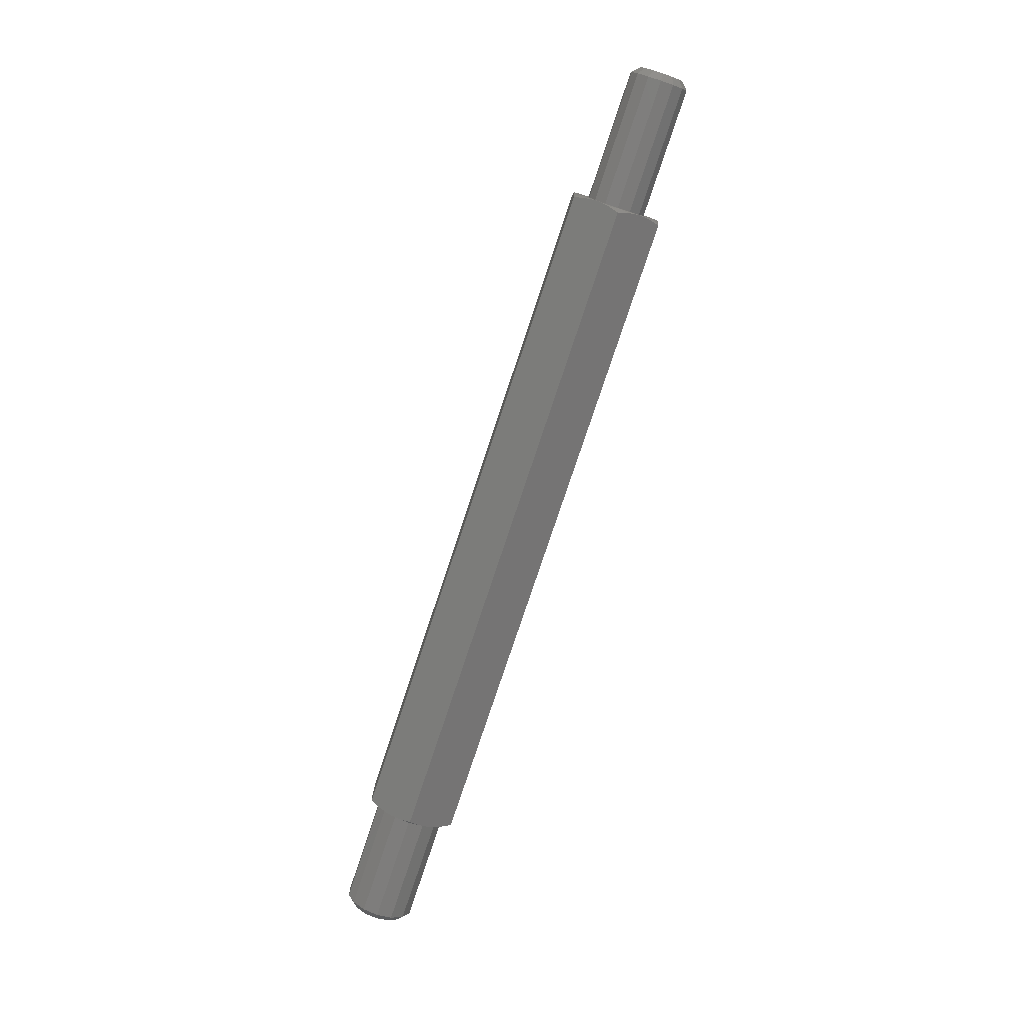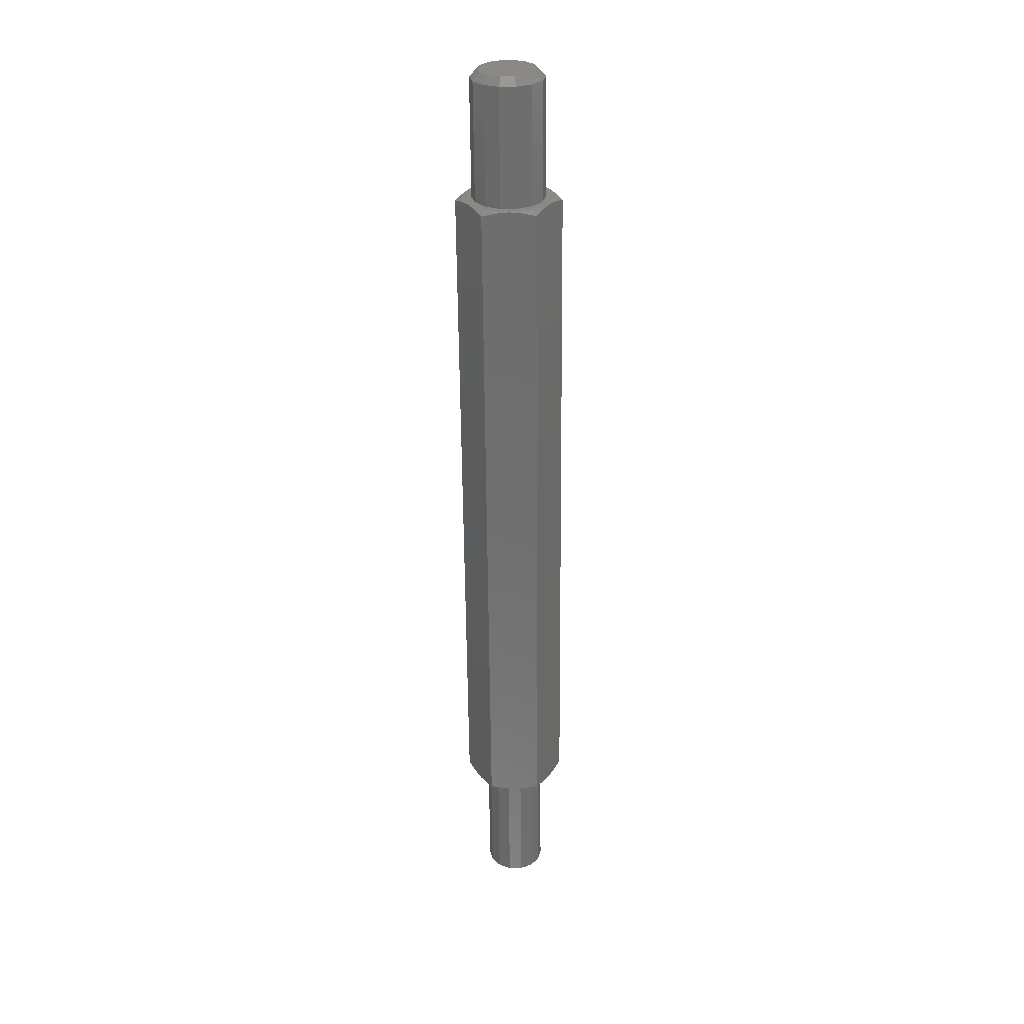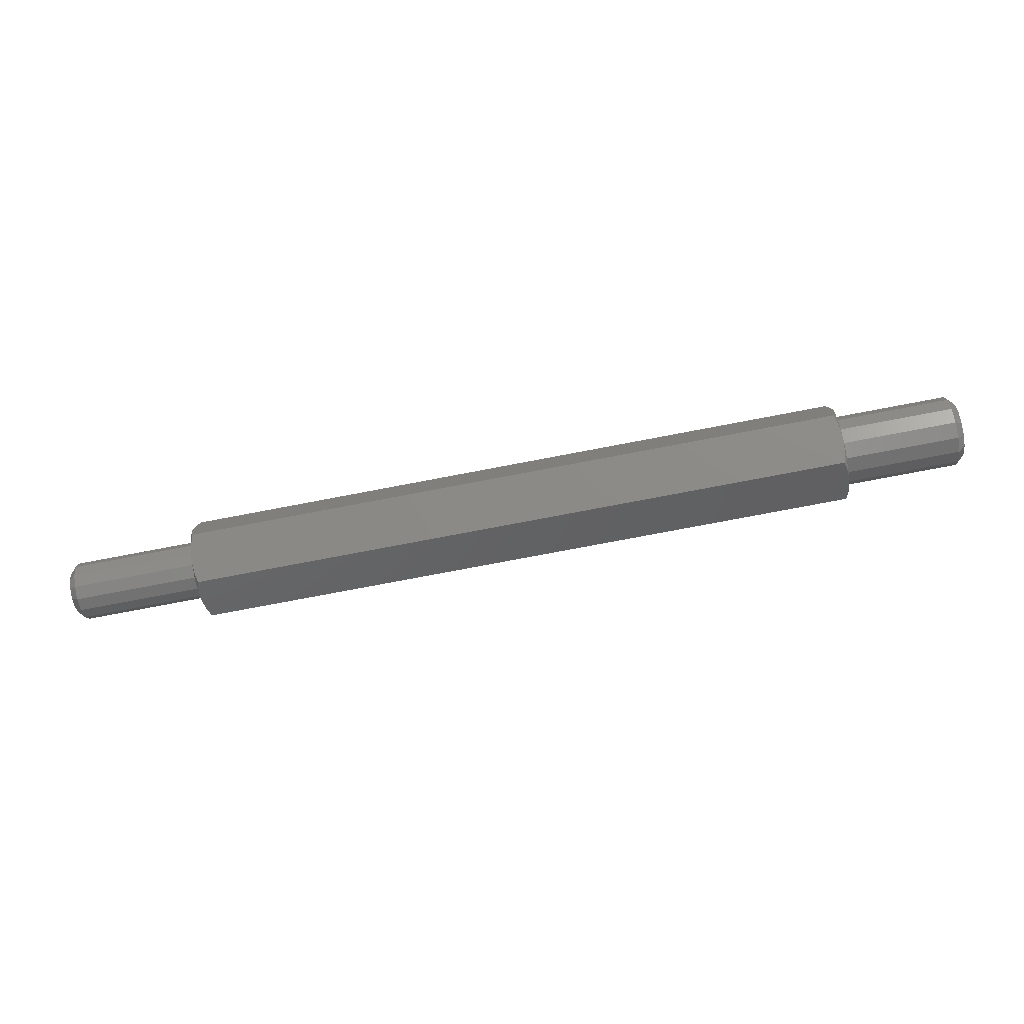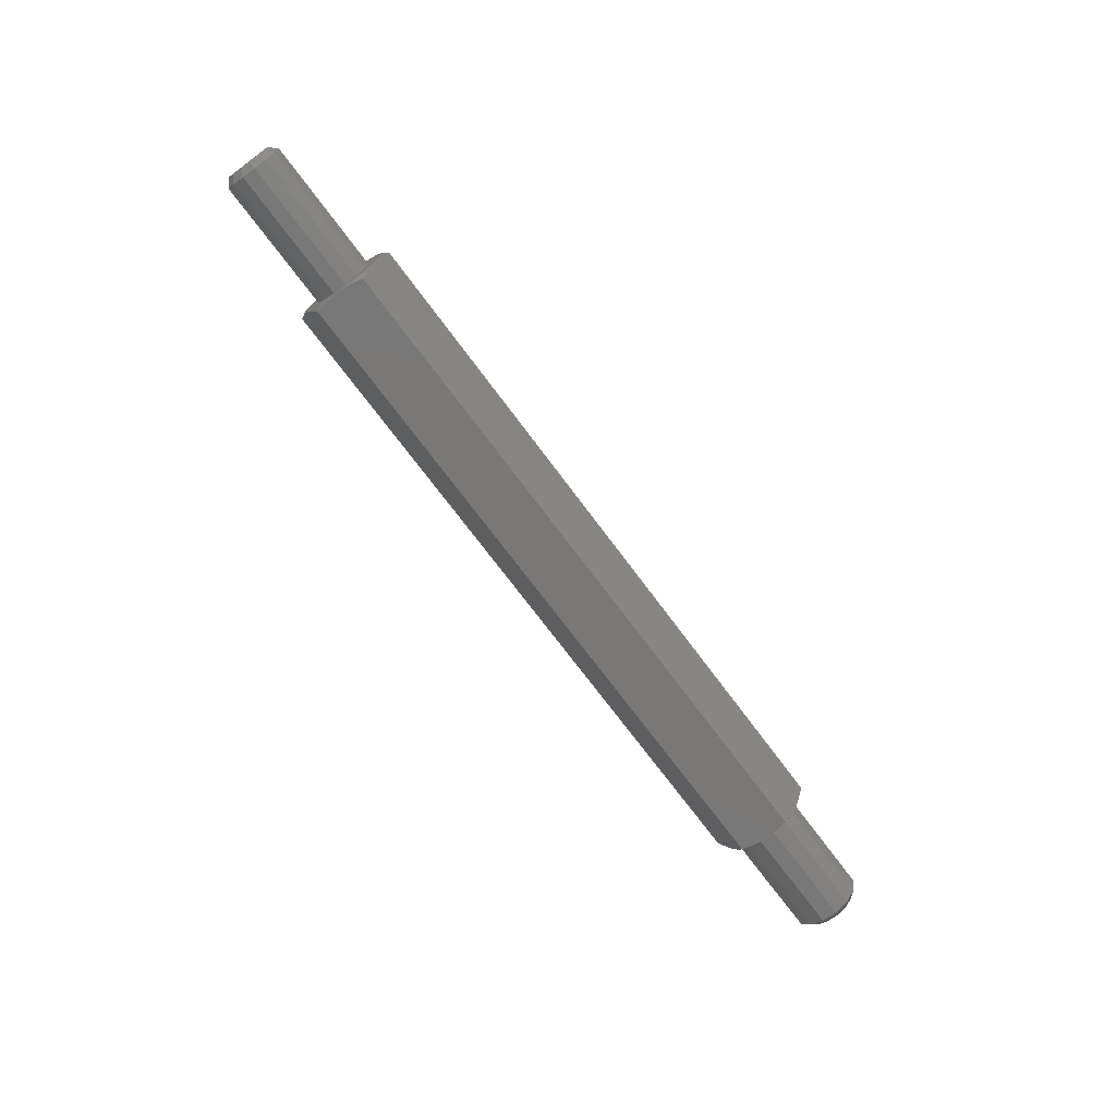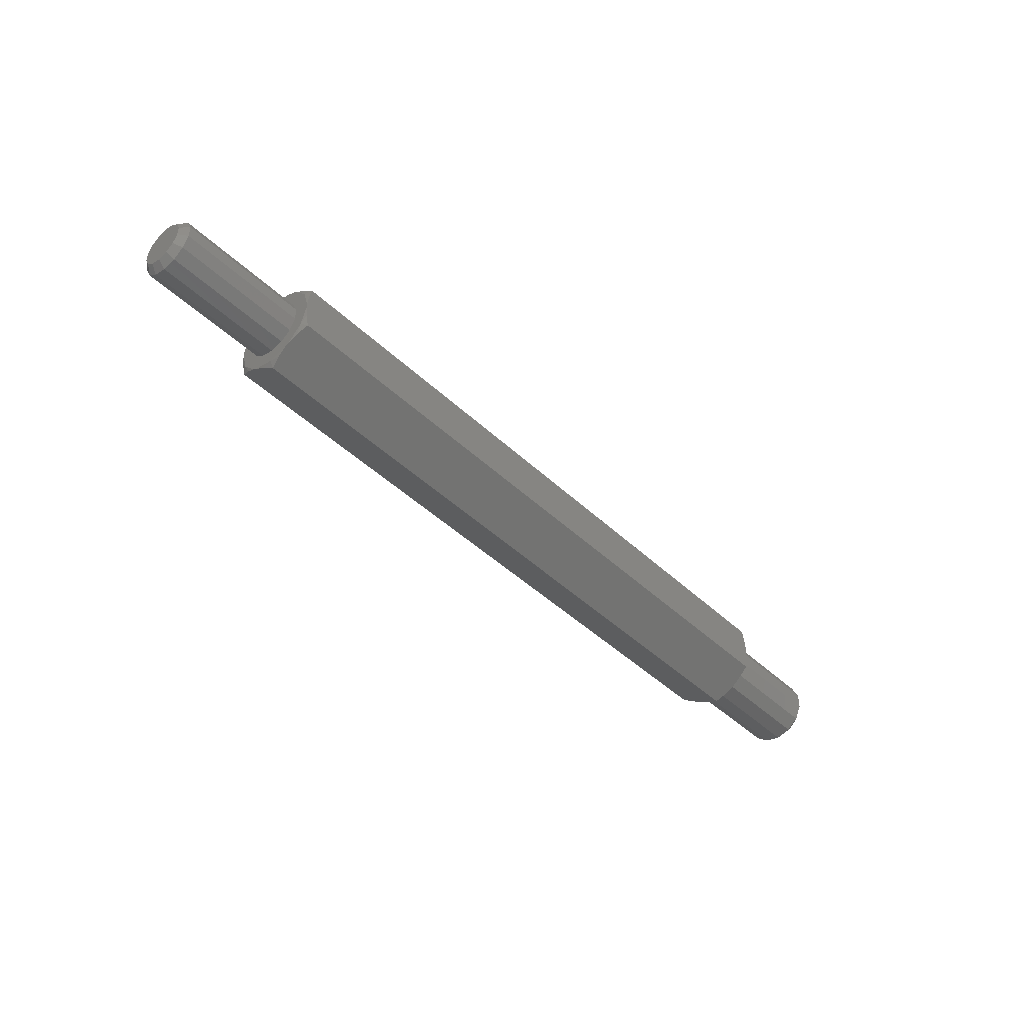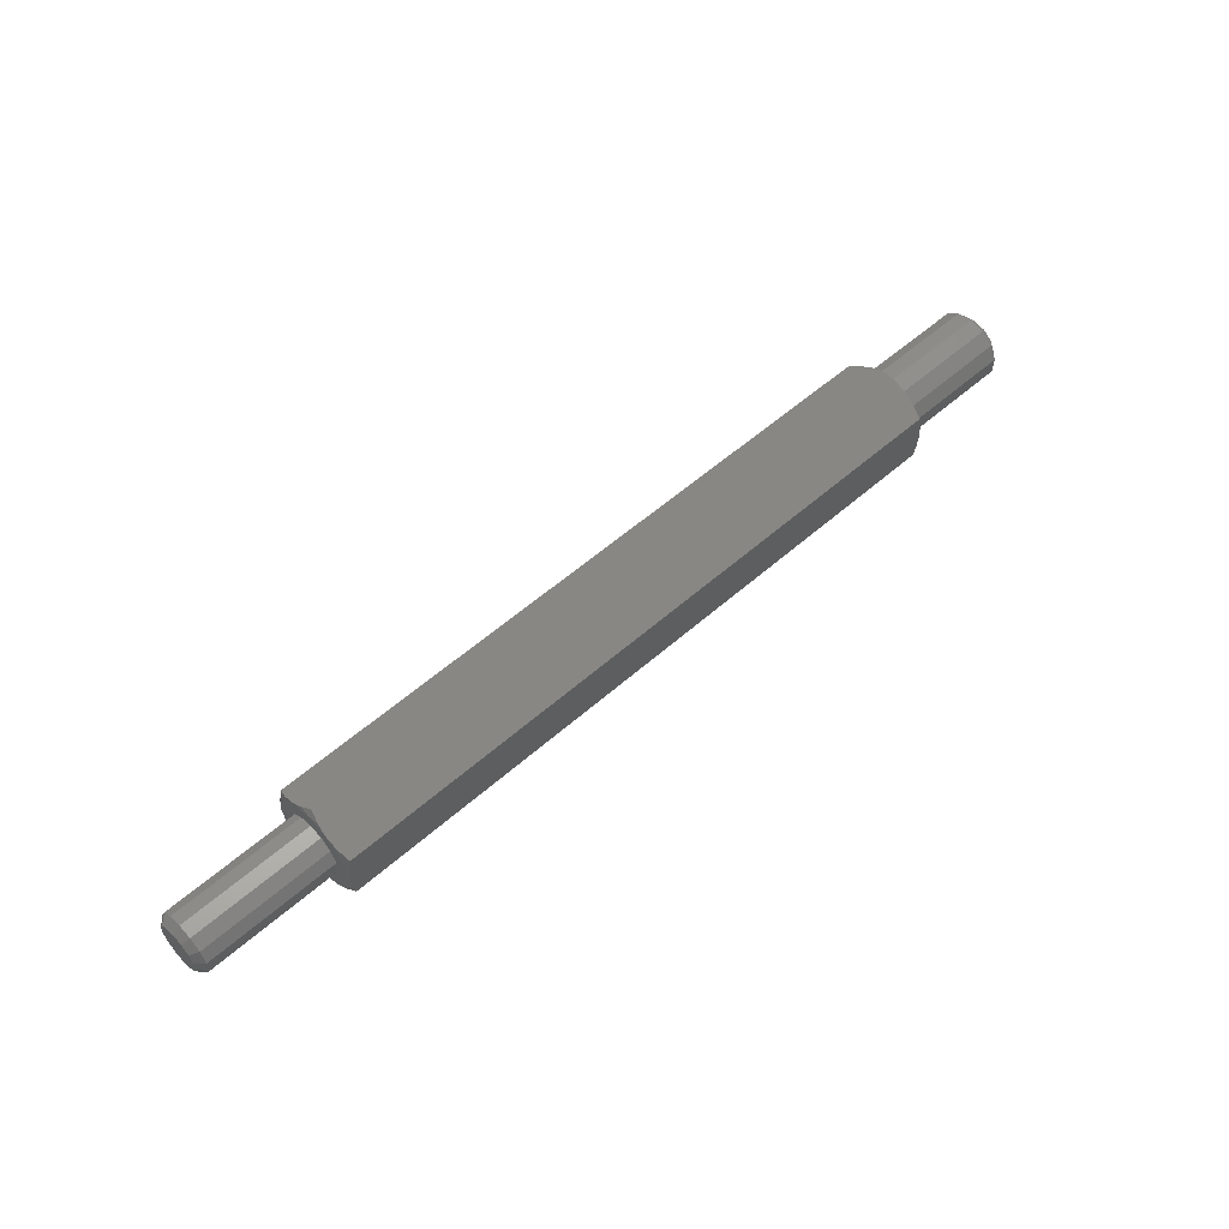
<metadata>
{"format":"stl","ext":"stl","renderer":"f3d","projection":"perspective","resolution":1024,"background":"white","views":[{"elev":-77.7,"azim":-108.4,"up":"+Z"},{"elev":-60.4,"azim":90.5,"up":"+Y"},{"elev":-76.1,"azim":10.8,"up":"+Z"},{"elev":-71.2,"azim":-53.5,"up":"+Y"},{"elev":-44.6,"azim":-47.5,"up":"+Z"},{"elev":54.9,"azim":-43.1,"up":"+Z"}]}
</metadata>
<code>
# stl→obj: 156 verts, 308 faces
v 10.63 -0.1623 0.337
v 10.63 -0.1623 -0.337
v 10.63 0 -0.374
v 10.53 -5.786e-17 -0.4724
v 10.63 0 0.374
v 10.63 0.1623 -0.337
v 10.53 0.205 -0.4257
v 10.63 -0.2924 0.2332
v 10.63 -0.2924 -0.2332
v 10.53 -0.205 -0.4257
v 10.63 -0.3646 0.08323
v 10.63 -0.3646 -0.08323
v 10.53 -0.3694 -0.2946
v 10.53 -0.4606 -0.1051
v 10.53 -0.4606 0.1051
v 10.53 -0.3694 0.2946
v 10.53 -0.205 0.4257
v 10.63 0.1623 0.337
v 10.53 0 0.4724
v 10.63 0.2924 -0.2332
v 10.63 0.2924 0.2332
v 10.53 0.205 0.4257
v 10.63 0.3646 -0.08323
v 10.63 0.3646 0.08323
v 10.53 0.3694 0.2946
v 10.53 0.4606 0.1051
v 10.53 0.4606 -0.1051
v 10.53 0.3694 -0.2946
v 9 0.205 -0.4257
v 9 0 -0.4724
v 9 0 0.4724
v 9 -0.205 0.4257
v 9 0.205 0.4257
v 9 0.3694 0.2946
v 9 0.4606 0.1051
v 9 0.4606 -0.1051
v 9 0.3694 -0.2946
v 9 -0.205 -0.4257
v 9 -0.3694 -0.2946
v 9 -0.4606 -0.1051
v 9 -0.4606 0.1051
v 9 -0.3694 0.2946
v 9 -0.3198 -0.4965
v 9 0.3198 -0.4965
v 9 -0.5114 -0.2953
v 9 -0.5899 -0.02873
v 9 -0.5899 0.02873
v 9 -0.5114 0.2953
v 9 -0.3198 0.4965
v 9 0.3198 0.4965
v 9 0.5114 0.2953
v 9 0.5899 0.02873
v 9 0.5899 -0.02873
v 9 0.5114 -0.2953
v 9 -0.27 -0.5252
v 8.984 -0.453 -0.4195
v 9 0.27 -0.5252
v 9 -2.705e-13 -0.5906
v 8.984 -0.1368 -0.6021
v 8.984 -0.5899 -0.1825
v 8.948 -0.5899 -0.3406
v 8.984 -0.5899 0.1826
v 8.984 -0.453 0.4196
v 8.948 -0.5899 0.3406
v 9 0.27 0.5252
v 9 -0.27 0.5252
v 8.984 -0.1368 0.6021
v 9 3.825e-13 0.5906
v 8.984 0.1368 0.6021
v 8.948 6.772e-15 0.6811
v 8.984 0.453 0.4195
v 8.984 0.5899 0.1825
v 8.948 0.5899 0.3406
v 8.984 0.5899 -0.1826
v 8.984 0.453 -0.4196
v 8.948 0.5899 -0.3406
v 8.984 0.1368 -0.6021
v 8.948 -6.772e-15 -0.6811
v 0.05228 0.5899 -0.3406
v 0.05228 1.11e-16 -0.6811
v 0.05228 0.5899 0.3406
v 0.05228 -0.5899 -0.3406
v 0.05228 -0.5899 0.3406
v 0.05228 -1.11e-16 0.6811
v 0.01554 0.5899 -0.1826
v 0.01553 0.5899 0.1825
v -1.14e-13 0.5114 0.2953
v 0.01554 0.453 0.4195
v -1.14e-13 0.5899 -0.02873
v -1.14e-13 0.5899 0.02873
v -1.14e-13 0.3838 0.08761
v -1.14e-13 0.3078 0.2455
v -1.14e-13 0.5114 -0.2953
v -1.14e-13 0.3838 -0.08761
v 0.01554 0.1368 -0.6021
v 0.01553 0.453 -0.4196
v 0.01553 0.1368 0.6021
v -1.14e-13 4.8e-14 0.5906
v 0.01554 -0.1368 0.6021
v -1.14e-13 0.3198 0.4965
v -1.14e-13 0.27 0.5252
v -1.14e-13 -0.27 0.5252
v -1.14e-13 -0.3198 0.4965
v 0.01553 -0.453 0.4196
v -1.14e-13 -0.5114 0.2953
v 0.01554 -0.5899 0.1826
v -1.14e-13 0 0.3937
v -1.14e-13 -0.1708 0.3547
v 0.01553 -0.5899 -0.1825
v -1.14e-13 -0.5114 -0.2953
v 0.01554 -0.453 -0.4195
v -1.14e-13 -0.5899 0.02873
v -1.14e-13 -0.5899 -0.02873
v -1.14e-13 -0.3838 -0.08761
v -1.14e-13 -0.3078 -0.2455
v -1.14e-13 -0.3838 0.08761
v 0.01553 -0.1368 -0.6021
v -1.14e-13 7.2e-14 -0.5906
v -1.14e-13 -0.3198 -0.4965
v -1.14e-13 -0.27 -0.5252
v -1.14e-13 0.27 -0.5252
v -1.14e-13 0.3198 -0.4965
v -1.14e-13 0.1708 -0.3547
v -1.14e-13 0 -0.3937
v -1.14e-13 0.3078 -0.2455
v -1.14e-13 0.1708 0.3547
v -1.14e-13 -0.1708 -0.3547
v -1.14e-13 -0.3078 0.2455
v -1.713 -4.821e-17 -0.3937
v -1.713 0.1708 -0.3547
v -1.713 -0.1708 -0.3547
v -1.713 -0.3078 -0.2455
v -1.713 -0.3838 -0.08761
v -1.713 -0.3838 0.08761
v -1.713 -0.3078 0.2455
v -1.713 -0.1708 0.3547
v -1.713 0 0.3937
v -1.713 0.1708 0.3547
v -1.713 0.3078 0.2455
v -1.713 0.3838 0.08761
v -1.713 0.3838 -0.08761
v -1.713 0.3078 -0.2455
v -1.811 0 -0.2953
v -1.811 0.1281 -0.266
v -1.811 -0.1281 -0.266
v -1.811 -0.2309 -0.1841
v -1.811 -0.2879 -0.0657
v -1.811 -0.2879 0.0657
v -1.811 -0.2309 0.1841
v -1.811 -0.1281 0.266
v -1.811 0 0.2953
v -1.811 0.1281 0.266
v -1.811 0.2309 0.1841
v -1.811 0.2879 0.0657
v -1.811 0.2879 -0.0657
v -1.811 0.2309 -0.1841
f 1 2 3
f 4 3 2
f 5 1 3
f 6 5 3
f 7 6 3
f 7 3 4
f 8 9 2
f 10 2 9
f 1 8 2
f 10 4 2
f 11 12 9
f 13 9 12
f 8 11 9
f 13 10 9
f 14 12 11
f 14 13 12
f 15 11 8
f 15 14 11
f 16 8 1
f 16 15 8
f 17 1 5
f 17 16 1
f 6 18 5
f 19 5 18
f 17 5 19
f 20 21 18
f 22 18 21
f 6 20 18
f 22 19 18
f 23 24 21
f 25 21 24
f 20 23 21
f 25 22 21
f 26 24 23
f 26 25 24
f 27 23 20
f 27 26 23
f 28 20 6
f 28 27 20
f 7 28 6
f 29 7 4
f 30 4 10
f 29 4 30
f 31 19 22
f 32 17 19
f 31 32 19
f 33 22 25
f 33 31 22
f 34 25 26
f 34 33 25
f 35 26 27
f 35 34 26
f 36 27 28
f 36 35 27
f 37 28 7
f 37 36 28
f 29 37 7
f 38 10 13
f 38 30 10
f 39 13 14
f 39 38 13
f 40 14 15
f 40 39 14
f 41 15 16
f 41 40 15
f 42 16 17
f 42 41 16
f 32 42 17
f 43 30 38
f 44 29 30
f 44 30 43
f 45 38 39
f 45 43 38
f 45 39 40
f 46 40 41
f 46 45 40
f 47 41 42
f 47 46 41
f 48 42 32
f 48 47 42
f 49 32 31
f 49 48 32
f 50 31 33
f 50 49 31
f 51 33 34
f 51 50 33
f 51 34 35
f 52 35 36
f 52 51 35
f 53 36 37
f 53 52 36
f 54 37 29
f 54 53 37
f 44 54 29
f 44 43 55
f 56 55 43
f 57 44 55
f 58 57 55
f 59 58 55
f 56 59 55
f 56 43 45
f 60 45 46
f 61 56 45
f 60 61 45
f 62 46 47
f 62 60 46
f 62 47 48
f 63 48 49
f 64 62 48
f 63 64 48
f 65 66 49
f 67 49 66
f 50 65 49
f 67 63 49
f 65 68 66
f 67 66 68
f 69 68 65
f 70 67 68
f 69 70 68
f 71 65 50
f 69 65 71
f 71 50 51
f 72 51 52
f 73 71 51
f 72 73 51
f 74 52 53
f 72 52 74
f 74 53 54
f 75 54 44
f 76 74 54
f 75 76 54
f 77 44 57
f 77 75 44
f 77 57 58
f 78 77 58
f 59 78 58
f 72 74 76
f 78 76 75
f 72 76 73
f 79 73 76
f 80 76 78
f 80 79 76
f 78 75 77
f 69 71 73
f 69 73 70
f 81 70 73
f 79 81 73
f 61 78 59
f 82 78 61
f 80 78 82
f 61 59 56
f 64 61 60
f 83 61 64
f 82 61 83
f 64 60 62
f 70 64 63
f 84 64 70
f 83 64 84
f 70 63 67
f 84 70 81
f 85 86 81
f 87 81 86
f 79 85 81
f 88 84 81
f 87 88 81
f 89 90 86
f 87 86 90
f 85 89 86
f 91 90 89
f 92 87 90
f 91 92 90
f 93 89 85
f 94 89 93
f 94 91 89
f 93 85 79
f 95 79 80
f 95 96 79
f 93 79 96
f 88 97 84
f 98 84 97
f 99 83 84
f 98 99 84
f 100 101 97
f 98 97 101
f 88 100 97
f 102 101 100
f 98 101 102
f 87 100 88
f 102 100 103
f 87 103 100
f 99 104 83
f 105 83 104
f 106 82 83
f 105 106 83
f 102 103 104
f 105 104 103
f 99 102 104
f 107 103 87
f 108 105 103
f 107 108 103
f 98 102 99
f 106 109 82
f 110 82 109
f 111 80 82
f 110 111 82
f 112 113 109
f 110 109 113
f 106 112 109
f 114 113 112
f 115 110 113
f 114 115 113
f 105 112 106
f 116 112 105
f 116 114 112
f 111 117 80
f 118 80 117
f 118 95 80
f 119 120 117
f 118 117 120
f 111 119 117
f 121 120 119
f 118 120 121
f 110 119 111
f 121 119 122
f 110 122 119
f 121 122 96
f 93 96 122
f 95 121 96
f 123 93 122
f 124 122 110
f 123 122 124
f 118 121 95
f 125 94 93
f 123 125 93
f 126 107 87
f 92 126 87
f 127 124 110
f 115 127 110
f 128 116 105
f 108 128 105
f 129 124 127
f 130 123 124
f 130 124 129
f 131 127 115
f 131 129 127
f 132 115 114
f 132 131 115
f 133 114 116
f 133 132 114
f 134 116 128
f 134 133 116
f 135 128 108
f 135 134 128
f 136 108 107
f 136 135 108
f 137 107 126
f 137 136 107
f 138 126 92
f 138 137 126
f 139 92 91
f 139 138 92
f 140 91 94
f 140 139 91
f 141 94 125
f 141 140 94
f 142 125 123
f 142 141 125
f 130 142 123
f 143 129 131
f 144 130 129
f 144 129 143
f 145 131 132
f 145 143 131
f 146 132 133
f 146 145 132
f 147 133 134
f 147 146 133
f 148 134 135
f 148 147 134
f 149 135 136
f 149 148 135
f 150 136 137
f 150 149 136
f 151 137 138
f 150 137 151
f 152 138 139
f 152 151 138
f 153 139 140
f 153 152 139
f 154 140 141
f 154 153 140
f 155 141 142
f 155 154 141
f 156 142 130
f 156 155 142
f 144 156 130
f 152 143 151
f 145 151 143
f 144 143 152
f 150 151 145
f 144 152 153
f 156 153 154
f 144 153 156
f 156 154 155
f 150 145 146
f 149 146 147
f 150 146 149
f 149 147 148

</code>
